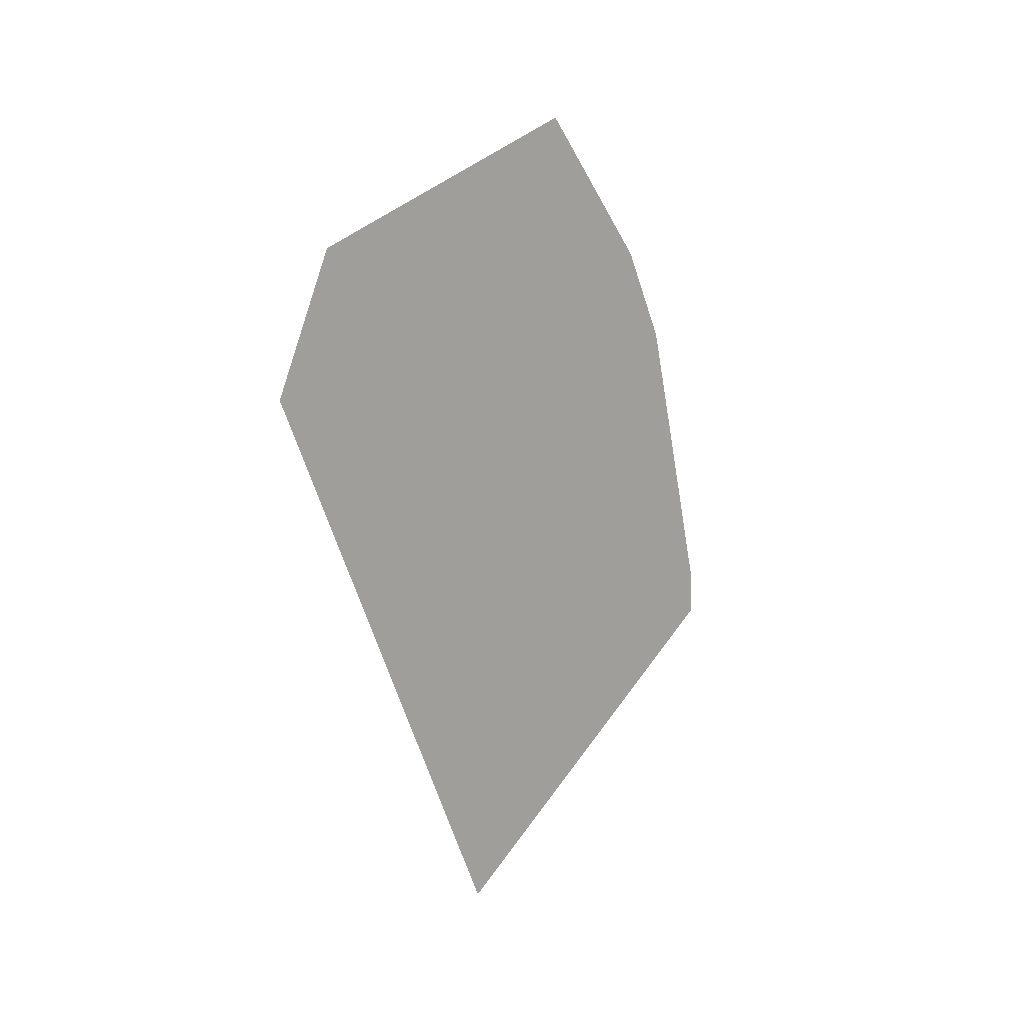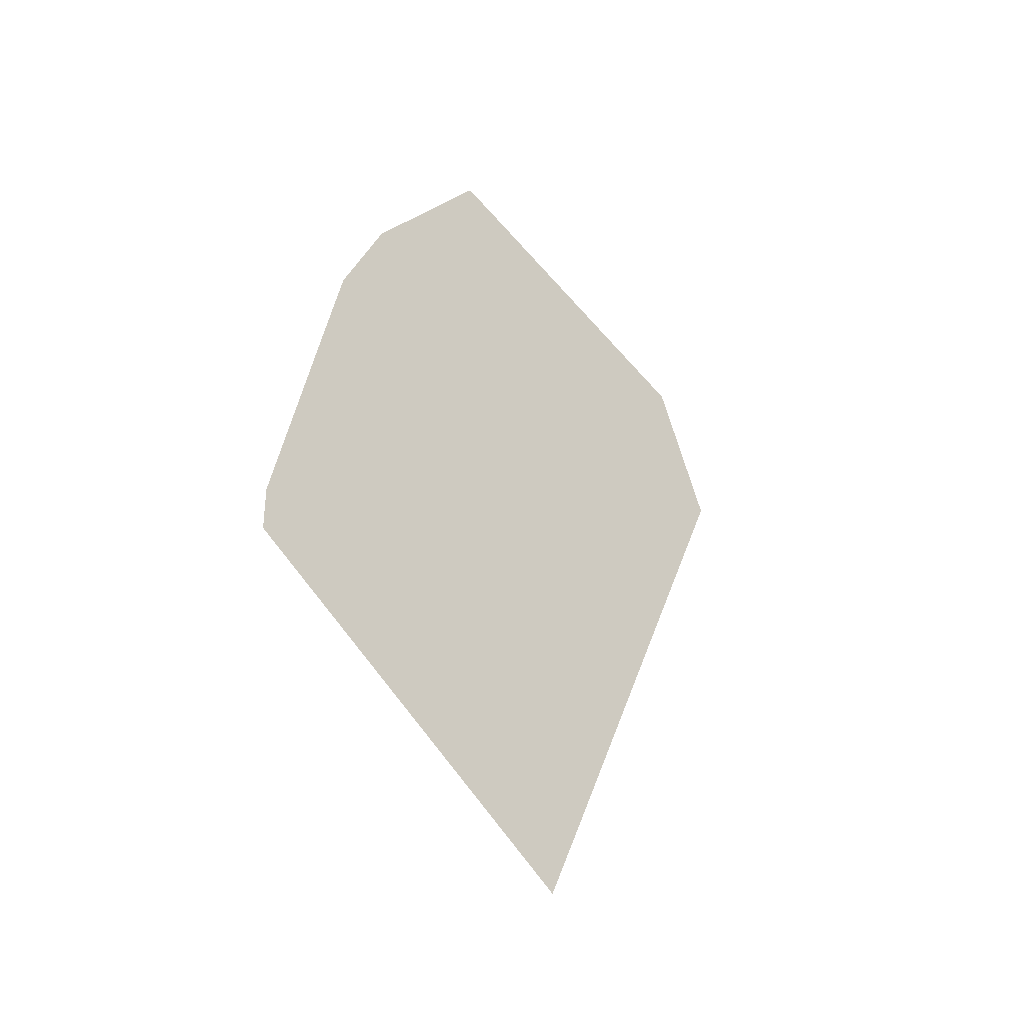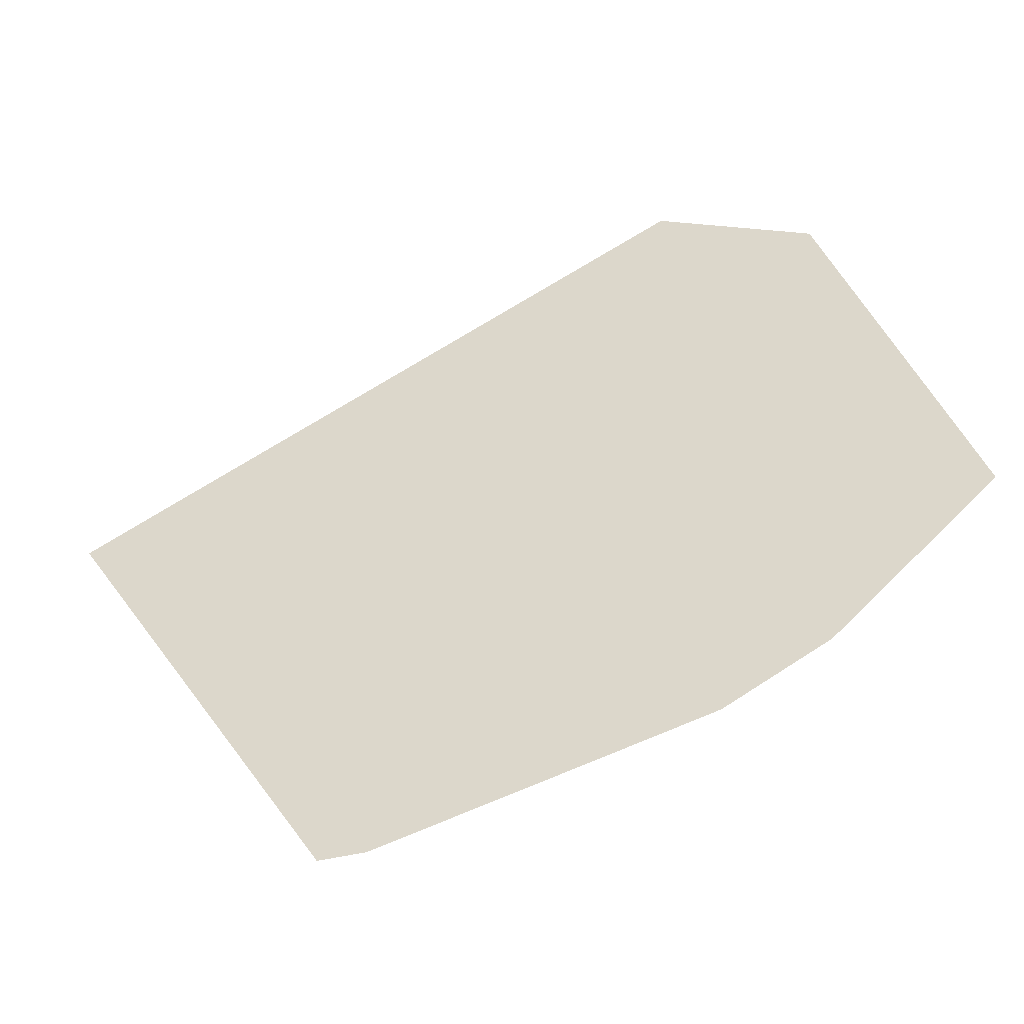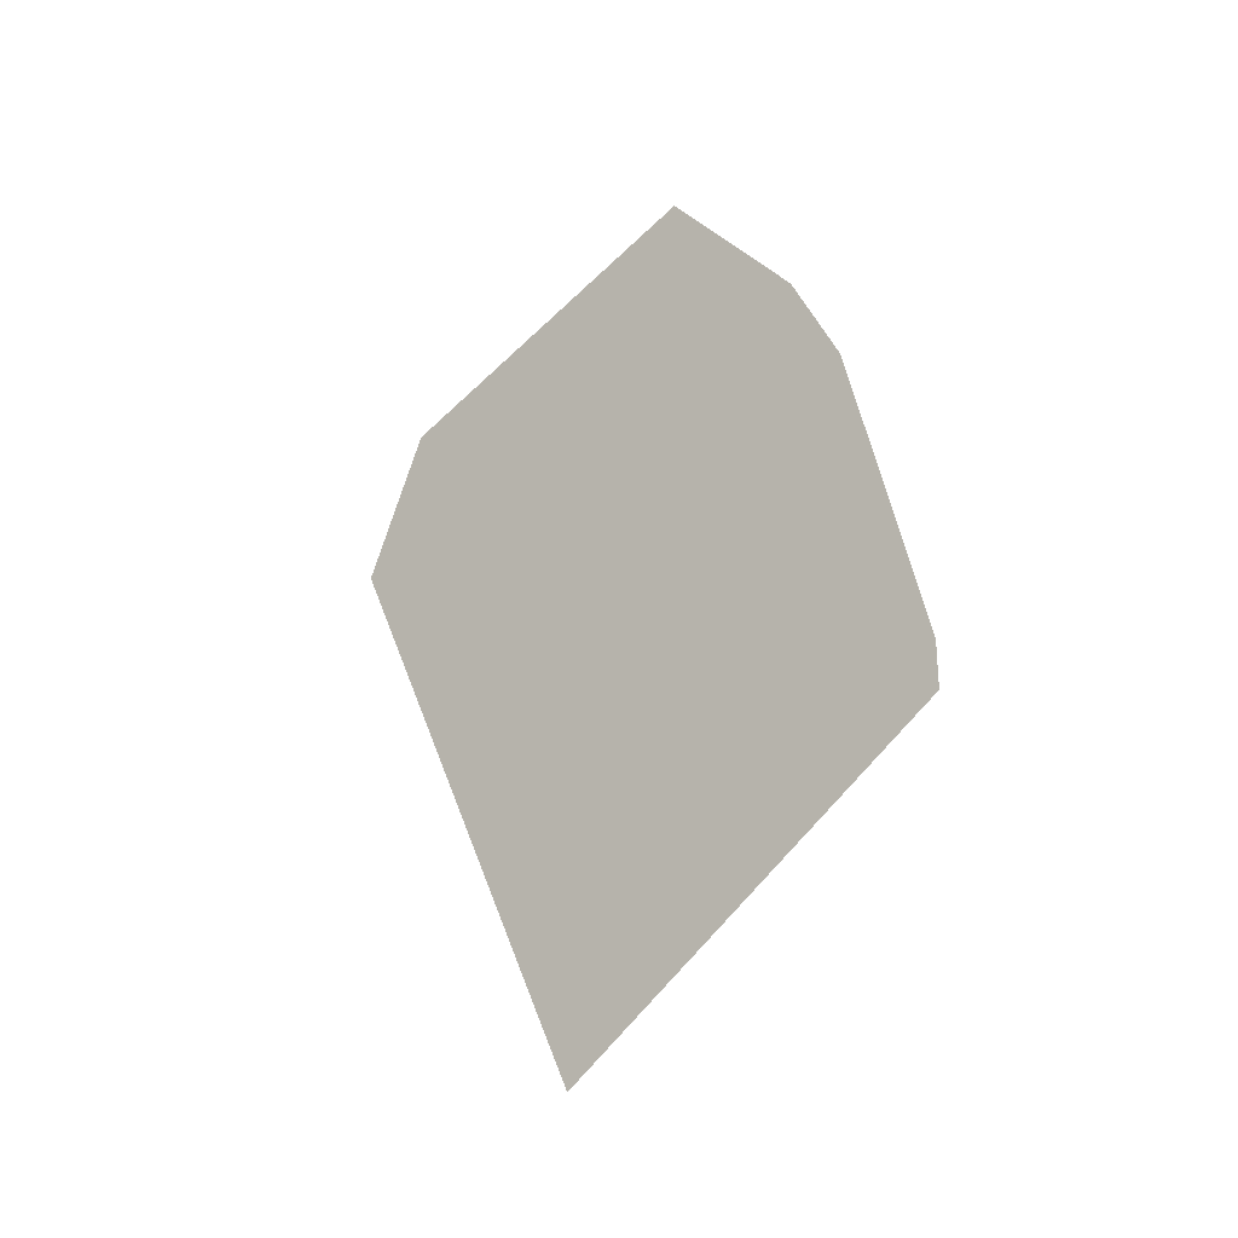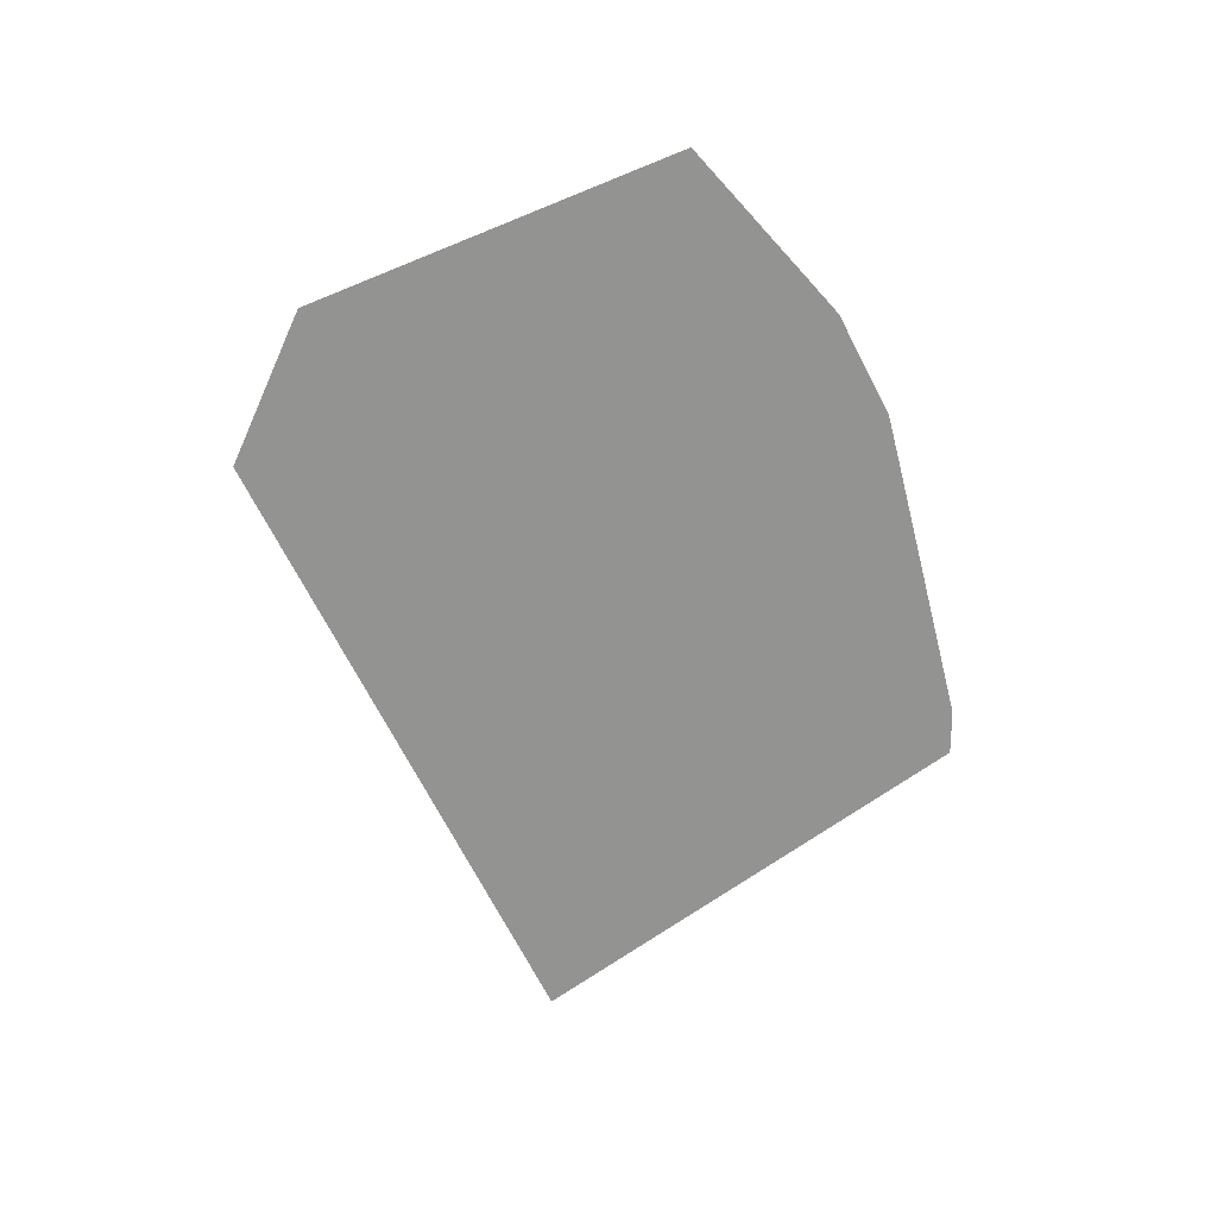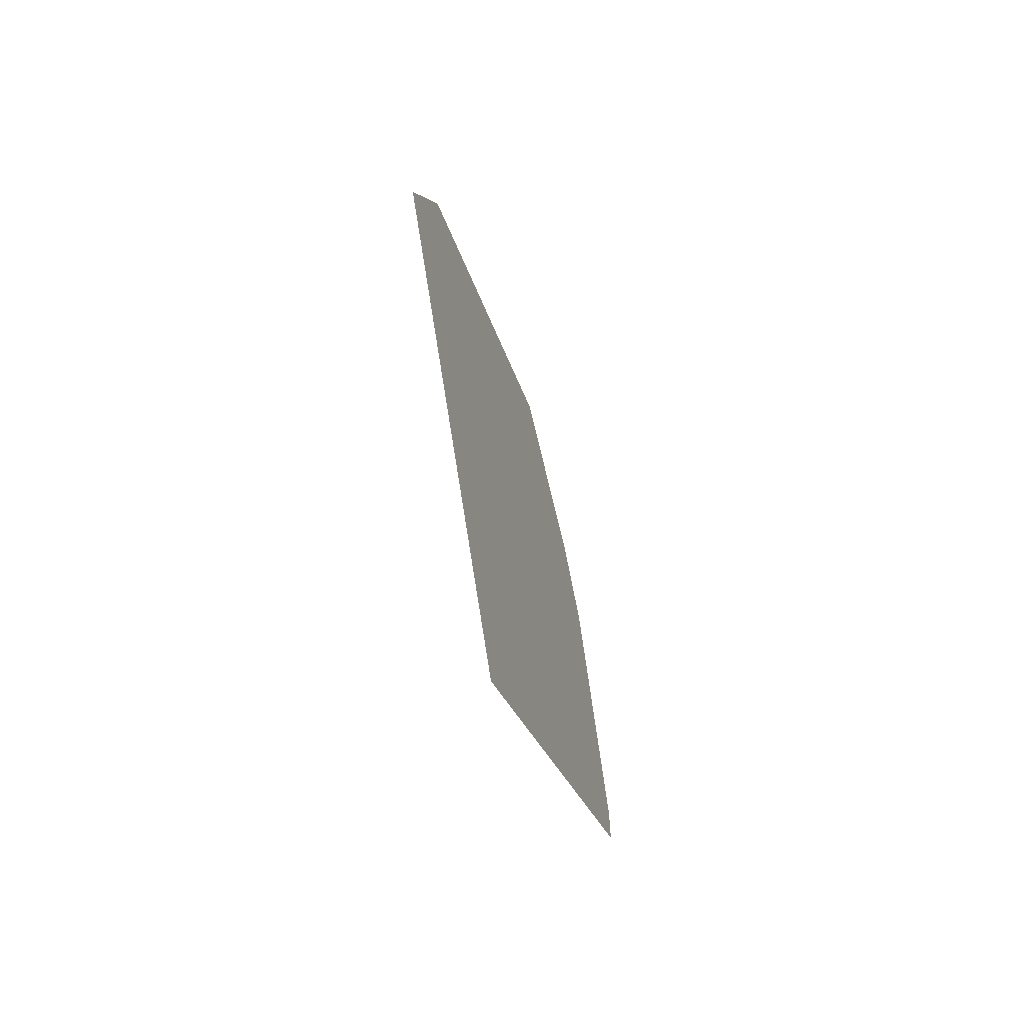
<metadata>
{"format":"obj","ext":"obj","renderer":"f3d","projection":"perspective","resolution":1024,"background":"white","views":[{"elev":10.2,"azim":-138.2,"up":"+Z"},{"elev":-32.7,"azim":45.0,"up":"+Z"},{"elev":-40.1,"azim":-72.3,"up":"+Y"},{"elev":-26.3,"azim":-49.6,"up":"+Z"},{"elev":23.8,"azim":-96.4,"up":"+Z"},{"elev":-62.3,"azim":-161.0,"up":"+Z"}]}
</metadata>
<code>
g Cube_cell_142
v 0 -0.2158 -0.1863
v 0 -0.2159 -0.2218
v 0 0.09987 -0.4295
v 0 -0.1761 -0.03089
v 0 -0.1547 0.05224
v 0 -0.1526 0.05988
v 0 -0.1125 0.137
v 0 -0.1078 0.1425
v 0 -0.003629 0.2596
v 0 0.03393 0.2452
v 0 0.2709 0.154
v 0 0.1332 -0.3599
v 0 0.3232 0.0388
v 0 0.2778 0.139
g Cube_cell_142_0
f 3 2 1
f 1 4 3
f 4 5 3
f 5 6 3
f 6 7 3
f 7 8 3
f 8 9 3
f 9 10 3
f 10 11 3
f 11 12 3
f 11 13 12
f 11 14 13

</code>
